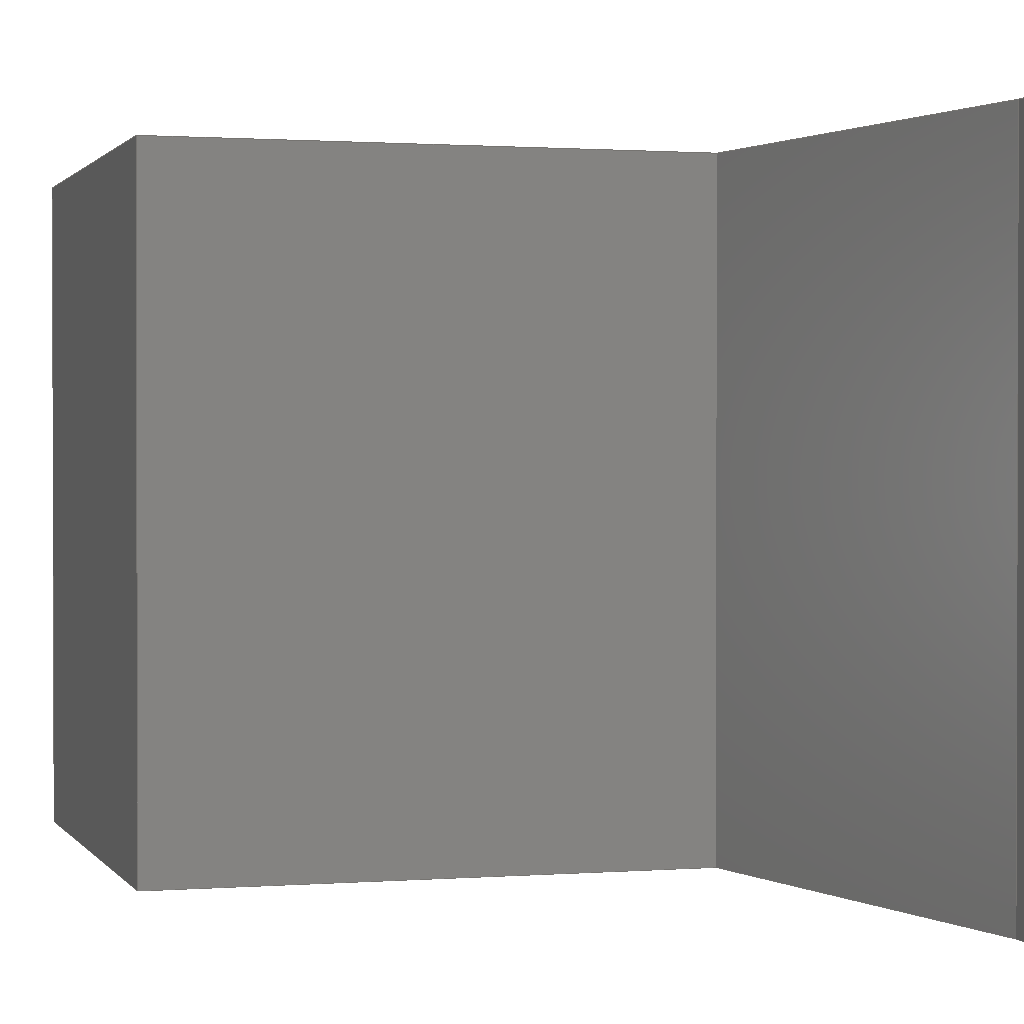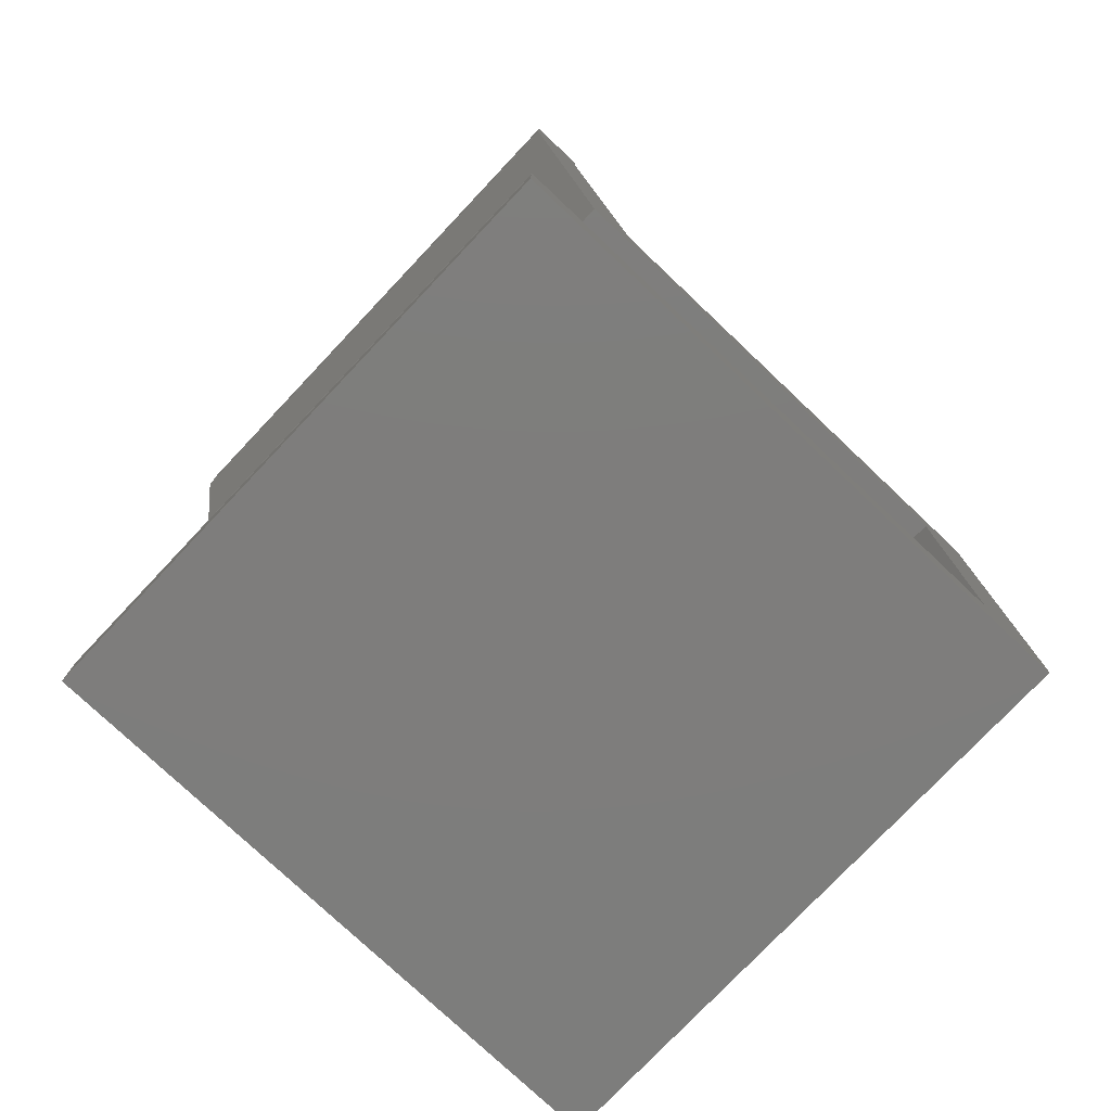
<metadata>
{"format":"step","ext":"step","renderer":"f3d","projection":"perspective","resolution":1024,"background":"white","views":[{"elev":1.0,"azim":163.5,"up":"+Z"},{"elev":-77.1,"azim":-43.4,"up":"+Y"}]}
</metadata>
<code>
ISO-10303-21;
DATA;
#1=MECHANICAL_DESIGN_GEOMETRIC_PRESENTATION_REPRESENTATION('',(#4),#438);
#2=SHAPE_REPRESENTATION_RELATIONSHIP('SRR','None',#445,#3);
#3=ADVANCED_BREP_SHAPE_REPRESENTATION('',(#5),#437);
#4=STYLED_ITEM('',(#455),#5);
#5=MANIFOLD_SOLID_BREP('Body1',#266);
#6=FACE_OUTER_BOUND('',#20,.T.);
#7=FACE_OUTER_BOUND('',#21,.T.);
#8=FACE_OUTER_BOUND('',#22,.T.);
#9=FACE_OUTER_BOUND('',#23,.T.);
#10=FACE_OUTER_BOUND('',#24,.T.);
#11=FACE_OUTER_BOUND('',#25,.T.);
#12=FACE_OUTER_BOUND('',#26,.T.);
#13=FACE_OUTER_BOUND('',#27,.T.);
#14=FACE_OUTER_BOUND('',#28,.T.);
#15=FACE_OUTER_BOUND('',#29,.T.);
#16=FACE_OUTER_BOUND('',#30,.T.);
#17=FACE_OUTER_BOUND('',#31,.T.);
#18=FACE_OUTER_BOUND('',#32,.T.);
#19=FACE_OUTER_BOUND('',#33,.T.);
#20=EDGE_LOOP('',(#166,#167,#168,#169,#170,#171,#172,#173,#174,#175,#176,
#177));
#21=EDGE_LOOP('',(#178,#179,#180,#181));
#22=EDGE_LOOP('',(#182,#183,#184,#185));
#23=EDGE_LOOP('',(#186,#187,#188,#189));
#24=EDGE_LOOP('',(#190,#191,#192,#193));
#25=EDGE_LOOP('',(#194,#195,#196,#197));
#26=EDGE_LOOP('',(#198,#199,#200,#201));
#27=EDGE_LOOP('',(#202,#203,#204,#205));
#28=EDGE_LOOP('',(#206,#207,#208,#209));
#29=EDGE_LOOP('',(#210,#211,#212,#213));
#30=EDGE_LOOP('',(#214,#215,#216,#217));
#31=EDGE_LOOP('',(#218,#219,#220,#221));
#32=EDGE_LOOP('',(#222,#223,#224,#225));
#33=EDGE_LOOP('',(#226,#227,#228,#229,#230,#231,#232,#233,#234,#235,#236,
#237));
#34=LINE('',#364,#70);
#35=LINE('',#366,#71);
#36=LINE('',#368,#72);
#37=LINE('',#370,#73);
#38=LINE('',#372,#74);
#39=LINE('',#374,#75);
#40=LINE('',#376,#76);
#41=LINE('',#378,#77);
#42=LINE('',#380,#78);
#43=LINE('',#382,#79);
#44=LINE('',#384,#80);
#45=LINE('',#385,#81);
#46=LINE('',#388,#82);
#47=LINE('',#390,#83);
#48=LINE('',#391,#84);
#49=LINE('',#394,#85);
#50=LINE('',#395,#86);
#51=LINE('',#398,#87);
#52=LINE('',#399,#88);
#53=LINE('',#402,#89);
#54=LINE('',#403,#90);
#55=LINE('',#406,#91);
#56=LINE('',#407,#92);
#57=LINE('',#410,#93);
#58=LINE('',#411,#94);
#59=LINE('',#414,#95);
#60=LINE('',#415,#96);
#61=LINE('',#418,#97);
#62=LINE('',#419,#98);
#63=LINE('',#422,#99);
#64=LINE('',#423,#100);
#65=LINE('',#426,#101);
#66=LINE('',#427,#102);
#67=LINE('',#430,#103);
#68=LINE('',#431,#104);
#69=LINE('',#433,#105);
#70=VECTOR('',#298,10);
#71=VECTOR('',#299,10);
#72=VECTOR('',#300,10);
#73=VECTOR('',#301,10);
#74=VECTOR('',#302,10);
#75=VECTOR('',#303,10);
#76=VECTOR('',#304,10);
#77=VECTOR('',#305,10);
#78=VECTOR('',#306,10);
#79=VECTOR('',#307,10);
#80=VECTOR('',#308,10);
#81=VECTOR('',#309,10);
#82=VECTOR('',#312,10);
#83=VECTOR('',#313,10);
#84=VECTOR('',#314,10);
#85=VECTOR('',#317,10);
#86=VECTOR('',#318,10);
#87=VECTOR('',#321,10);
#88=VECTOR('',#322,10);
#89=VECTOR('',#325,10);
#90=VECTOR('',#326,10);
#91=VECTOR('',#329,10);
#92=VECTOR('',#330,10);
#93=VECTOR('',#333,10);
#94=VECTOR('',#334,10);
#95=VECTOR('',#337,10);
#96=VECTOR('',#338,10);
#97=VECTOR('',#341,10);
#98=VECTOR('',#342,10);
#99=VECTOR('',#345,10);
#100=VECTOR('',#346,10);
#101=VECTOR('',#349,10);
#102=VECTOR('',#350,10);
#103=VECTOR('',#353,10);
#104=VECTOR('',#354,10);
#105=VECTOR('',#357,10);
#106=VERTEX_POINT('',#362);
#107=VERTEX_POINT('',#363);
#108=VERTEX_POINT('',#365);
#109=VERTEX_POINT('',#367);
#110=VERTEX_POINT('',#369);
#111=VERTEX_POINT('',#371);
#112=VERTEX_POINT('',#373);
#113=VERTEX_POINT('',#375);
#114=VERTEX_POINT('',#377);
#115=VERTEX_POINT('',#379);
#116=VERTEX_POINT('',#381);
#117=VERTEX_POINT('',#383);
#118=VERTEX_POINT('',#387);
#119=VERTEX_POINT('',#389);
#120=VERTEX_POINT('',#393);
#121=VERTEX_POINT('',#397);
#122=VERTEX_POINT('',#401);
#123=VERTEX_POINT('',#405);
#124=VERTEX_POINT('',#409);
#125=VERTEX_POINT('',#413);
#126=VERTEX_POINT('',#417);
#127=VERTEX_POINT('',#421);
#128=VERTEX_POINT('',#425);
#129=VERTEX_POINT('',#429);
#130=EDGE_CURVE('',#106,#107,#34,.T.);
#131=EDGE_CURVE('',#107,#108,#35,.T.);
#132=EDGE_CURVE('',#108,#109,#36,.T.);
#133=EDGE_CURVE('',#109,#110,#37,.T.);
#134=EDGE_CURVE('',#110,#111,#38,.T.);
#135=EDGE_CURVE('',#111,#112,#39,.T.);
#136=EDGE_CURVE('',#112,#113,#40,.T.);
#137=EDGE_CURVE('',#113,#114,#41,.T.);
#138=EDGE_CURVE('',#114,#115,#42,.T.);
#139=EDGE_CURVE('',#115,#116,#43,.T.);
#140=EDGE_CURVE('',#116,#117,#44,.T.);
#141=EDGE_CURVE('',#117,#106,#45,.T.);
#142=EDGE_CURVE('',#118,#107,#46,.T.);
#143=EDGE_CURVE('',#119,#118,#47,.T.);
#144=EDGE_CURVE('',#108,#119,#48,.T.);
#145=EDGE_CURVE('',#120,#119,#49,.T.);
#146=EDGE_CURVE('',#109,#120,#50,.T.);
#147=EDGE_CURVE('',#121,#120,#51,.T.);
#148=EDGE_CURVE('',#110,#121,#52,.T.);
#149=EDGE_CURVE('',#122,#121,#53,.T.);
#150=EDGE_CURVE('',#111,#122,#54,.T.);
#151=EDGE_CURVE('',#123,#122,#55,.T.);
#152=EDGE_CURVE('',#112,#123,#56,.T.);
#153=EDGE_CURVE('',#124,#123,#57,.T.);
#154=EDGE_CURVE('',#113,#124,#58,.T.);
#155=EDGE_CURVE('',#125,#124,#59,.T.);
#156=EDGE_CURVE('',#114,#125,#60,.T.);
#157=EDGE_CURVE('',#126,#125,#61,.T.);
#158=EDGE_CURVE('',#115,#126,#62,.T.);
#159=EDGE_CURVE('',#127,#126,#63,.T.);
#160=EDGE_CURVE('',#116,#127,#64,.T.);
#161=EDGE_CURVE('',#128,#127,#65,.T.);
#162=EDGE_CURVE('',#117,#128,#66,.T.);
#163=EDGE_CURVE('',#129,#128,#67,.T.);
#164=EDGE_CURVE('',#106,#129,#68,.T.);
#165=EDGE_CURVE('',#118,#129,#69,.T.);
#166=ORIENTED_EDGE('',*,*,#130,.T.);
#167=ORIENTED_EDGE('',*,*,#131,.T.);
#168=ORIENTED_EDGE('',*,*,#132,.T.);
#169=ORIENTED_EDGE('',*,*,#133,.T.);
#170=ORIENTED_EDGE('',*,*,#134,.T.);
#171=ORIENTED_EDGE('',*,*,#135,.T.);
#172=ORIENTED_EDGE('',*,*,#136,.T.);
#173=ORIENTED_EDGE('',*,*,#137,.T.);
#174=ORIENTED_EDGE('',*,*,#138,.T.);
#175=ORIENTED_EDGE('',*,*,#139,.T.);
#176=ORIENTED_EDGE('',*,*,#140,.T.);
#177=ORIENTED_EDGE('',*,*,#141,.T.);
#178=ORIENTED_EDGE('',*,*,#142,.F.);
#179=ORIENTED_EDGE('',*,*,#143,.F.);
#180=ORIENTED_EDGE('',*,*,#144,.F.);
#181=ORIENTED_EDGE('',*,*,#131,.F.);
#182=ORIENTED_EDGE('',*,*,#144,.T.);
#183=ORIENTED_EDGE('',*,*,#145,.F.);
#184=ORIENTED_EDGE('',*,*,#146,.F.);
#185=ORIENTED_EDGE('',*,*,#132,.F.);
#186=ORIENTED_EDGE('',*,*,#146,.T.);
#187=ORIENTED_EDGE('',*,*,#147,.F.);
#188=ORIENTED_EDGE('',*,*,#148,.F.);
#189=ORIENTED_EDGE('',*,*,#133,.F.);
#190=ORIENTED_EDGE('',*,*,#148,.T.);
#191=ORIENTED_EDGE('',*,*,#149,.F.);
#192=ORIENTED_EDGE('',*,*,#150,.F.);
#193=ORIENTED_EDGE('',*,*,#134,.F.);
#194=ORIENTED_EDGE('',*,*,#150,.T.);
#195=ORIENTED_EDGE('',*,*,#151,.F.);
#196=ORIENTED_EDGE('',*,*,#152,.F.);
#197=ORIENTED_EDGE('',*,*,#135,.F.);
#198=ORIENTED_EDGE('',*,*,#152,.T.);
#199=ORIENTED_EDGE('',*,*,#153,.F.);
#200=ORIENTED_EDGE('',*,*,#154,.F.);
#201=ORIENTED_EDGE('',*,*,#136,.F.);
#202=ORIENTED_EDGE('',*,*,#154,.T.);
#203=ORIENTED_EDGE('',*,*,#155,.F.);
#204=ORIENTED_EDGE('',*,*,#156,.F.);
#205=ORIENTED_EDGE('',*,*,#137,.F.);
#206=ORIENTED_EDGE('',*,*,#156,.T.);
#207=ORIENTED_EDGE('',*,*,#157,.F.);
#208=ORIENTED_EDGE('',*,*,#158,.F.);
#209=ORIENTED_EDGE('',*,*,#138,.F.);
#210=ORIENTED_EDGE('',*,*,#158,.T.);
#211=ORIENTED_EDGE('',*,*,#159,.F.);
#212=ORIENTED_EDGE('',*,*,#160,.F.);
#213=ORIENTED_EDGE('',*,*,#139,.F.);
#214=ORIENTED_EDGE('',*,*,#160,.T.);
#215=ORIENTED_EDGE('',*,*,#161,.F.);
#216=ORIENTED_EDGE('',*,*,#162,.F.);
#217=ORIENTED_EDGE('',*,*,#140,.F.);
#218=ORIENTED_EDGE('',*,*,#162,.T.);
#219=ORIENTED_EDGE('',*,*,#163,.F.);
#220=ORIENTED_EDGE('',*,*,#164,.F.);
#221=ORIENTED_EDGE('',*,*,#141,.F.);
#222=ORIENTED_EDGE('',*,*,#164,.T.);
#223=ORIENTED_EDGE('',*,*,#165,.F.);
#224=ORIENTED_EDGE('',*,*,#142,.T.);
#225=ORIENTED_EDGE('',*,*,#130,.F.);
#226=ORIENTED_EDGE('',*,*,#165,.T.);
#227=ORIENTED_EDGE('',*,*,#163,.T.);
#228=ORIENTED_EDGE('',*,*,#161,.T.);
#229=ORIENTED_EDGE('',*,*,#159,.T.);
#230=ORIENTED_EDGE('',*,*,#157,.T.);
#231=ORIENTED_EDGE('',*,*,#155,.T.);
#232=ORIENTED_EDGE('',*,*,#153,.T.);
#233=ORIENTED_EDGE('',*,*,#151,.T.);
#234=ORIENTED_EDGE('',*,*,#149,.T.);
#235=ORIENTED_EDGE('',*,*,#147,.T.);
#236=ORIENTED_EDGE('',*,*,#145,.T.);
#237=ORIENTED_EDGE('',*,*,#143,.T.);
#238=PLANE('',#280);
#239=PLANE('',#281);
#240=PLANE('',#282);
#241=PLANE('',#283);
#242=PLANE('',#284);
#243=PLANE('',#285);
#244=PLANE('',#286);
#245=PLANE('',#287);
#246=PLANE('',#288);
#247=PLANE('',#289);
#248=PLANE('',#290);
#249=PLANE('',#291);
#250=PLANE('',#292);
#251=PLANE('',#293);
#252=ADVANCED_FACE('',(#6),#238,.T.);
#253=ADVANCED_FACE('',(#7),#239,.T.);
#254=ADVANCED_FACE('',(#8),#240,.T.);
#255=ADVANCED_FACE('',(#9),#241,.T.);
#256=ADVANCED_FACE('',(#10),#242,.T.);
#257=ADVANCED_FACE('',(#11),#243,.T.);
#258=ADVANCED_FACE('',(#12),#244,.T.);
#259=ADVANCED_FACE('',(#13),#245,.T.);
#260=ADVANCED_FACE('',(#14),#246,.T.);
#261=ADVANCED_FACE('',(#15),#247,.T.);
#262=ADVANCED_FACE('',(#16),#248,.T.);
#263=ADVANCED_FACE('',(#17),#249,.T.);
#264=ADVANCED_FACE('',(#18),#250,.T.);
#265=ADVANCED_FACE('',(#19),#251,.T.);
#266=CLOSED_SHELL('',(#252,#253,#254,#255,#256,#257,#258,#259,#260,#261,
#262,#263,#264,#265));
#267=DERIVED_UNIT_ELEMENT(#269,1);
#268=DERIVED_UNIT_ELEMENT(#440,3);
#269=(
MASS_UNIT()
NAMED_UNIT(*)
SI_UNIT(.KILO.,.GRAM.)
);
#270=DERIVED_UNIT((#267,#268));
#271=MEASURE_REPRESENTATION_ITEM('density measure',
POSITIVE_RATIO_MEASURE(7850),#270);
#272=PROPERTY_DEFINITION_REPRESENTATION(#277,#274);
#273=PROPERTY_DEFINITION_REPRESENTATION(#278,#275);
#274=REPRESENTATION('material name',(#276),#437);
#275=REPRESENTATION('density',(#271),#437);
#276=DESCRIPTIVE_REPRESENTATION_ITEM('Steel','Steel');
#277=PROPERTY_DEFINITION('material property','material name',#447);
#278=PROPERTY_DEFINITION('material property','density of part',#447);
#279=AXIS2_PLACEMENT_3D('placement',#360,#294,#295);
#280=AXIS2_PLACEMENT_3D('',#361,#296,#297);
#281=AXIS2_PLACEMENT_3D('',#386,#310,#311);
#282=AXIS2_PLACEMENT_3D('',#392,#315,#316);
#283=AXIS2_PLACEMENT_3D('',#396,#319,#320);
#284=AXIS2_PLACEMENT_3D('',#400,#323,#324);
#285=AXIS2_PLACEMENT_3D('',#404,#327,#328);
#286=AXIS2_PLACEMENT_3D('',#408,#331,#332);
#287=AXIS2_PLACEMENT_3D('',#412,#335,#336);
#288=AXIS2_PLACEMENT_3D('',#416,#339,#340);
#289=AXIS2_PLACEMENT_3D('',#420,#343,#344);
#290=AXIS2_PLACEMENT_3D('',#424,#347,#348);
#291=AXIS2_PLACEMENT_3D('',#428,#351,#352);
#292=AXIS2_PLACEMENT_3D('',#432,#355,#356);
#293=AXIS2_PLACEMENT_3D('',#434,#358,#359);
#294=DIRECTION('axis',(0,0,1));
#295=DIRECTION('refdir',(1,0,0));
#296=DIRECTION('center_axis',(0,0,-1));
#297=DIRECTION('ref_axis',(-1,0,0));
#298=DIRECTION('',(1.11e-16,1,0));
#299=DIRECTION('',(1,0,0));
#300=DIRECTION('',(0,-1,0));
#301=DIRECTION('',(0.1736,-0.9848,0));
#302=DIRECTION('',(1,3.265e-16,0));
#303=DIRECTION('',(0,-1,0));
#304=DIRECTION('',(-1,1.71e-16,0));
#305=DIRECTION('',(0,1,0));
#306=DIRECTION('',(1,-1.197e-16,0));
#307=DIRECTION('',(0,1,0));
#308=DIRECTION('',(-1,-1.11e-16,0));
#309=DIRECTION('',(-0.1736,0.9848,0));
#310=DIRECTION('center_axis',(0,1,0));
#311=DIRECTION('ref_axis',(-1,0,0));
#312=DIRECTION('',(0,0,-1));
#313=DIRECTION('',(-1,0,0));
#314=DIRECTION('',(0,0,1));
#315=DIRECTION('center_axis',(1,0,0));
#316=DIRECTION('ref_axis',(0,1,0));
#317=DIRECTION('',(0,1,0));
#318=DIRECTION('',(0,0,1));
#319=DIRECTION('center_axis',(0.9848,0.1736,0));
#320=DIRECTION('ref_axis',(-0.1736,0.9848,0));
#321=DIRECTION('',(-0.1736,0.9848,0));
#322=DIRECTION('',(0,0,1));
#323=DIRECTION('center_axis',(-3.265e-16,1,0));
#324=DIRECTION('ref_axis',(-1,-3.265e-16,0));
#325=DIRECTION('',(-1,-3.265e-16,0));
#326=DIRECTION('',(0,0,1));
#327=DIRECTION('center_axis',(1,0,0));
#328=DIRECTION('ref_axis',(0,1,0));
#329=DIRECTION('',(0,1,0));
#330=DIRECTION('',(0,0,1));
#331=DIRECTION('center_axis',(-1.71e-16,-1,0));
#332=DIRECTION('ref_axis',(1,-1.71e-16,0));
#333=DIRECTION('',(1,-1.71e-16,0));
#334=DIRECTION('',(0,0,1));
#335=DIRECTION('center_axis',(-1,0,0));
#336=DIRECTION('ref_axis',(0,-1,0));
#337=DIRECTION('',(0,-1,0));
#338=DIRECTION('',(0,0,1));
#339=DIRECTION('center_axis',(1.197e-16,1,0));
#340=DIRECTION('ref_axis',(-1,1.197e-16,0));
#341=DIRECTION('',(-1,1.197e-16,0));
#342=DIRECTION('',(0,0,1));
#343=DIRECTION('center_axis',(-1,0,0));
#344=DIRECTION('ref_axis',(0,-1,0));
#345=DIRECTION('',(0,-1,0));
#346=DIRECTION('',(0,0,1));
#347=DIRECTION('center_axis',(1.11e-16,-1,0));
#348=DIRECTION('ref_axis',(1,1.11e-16,0));
#349=DIRECTION('',(1,1.11e-16,0));
#350=DIRECTION('',(0,0,1));
#351=DIRECTION('center_axis',(-0.9848,-0.1736,0));
#352=DIRECTION('ref_axis',(0.1736,-0.9848,0));
#353=DIRECTION('',(0.1736,-0.9848,0));
#354=DIRECTION('',(0,0,1));
#355=DIRECTION('center_axis',(-1,1.11e-16,0));
#356=DIRECTION('ref_axis',(-1.11e-16,-1,0));
#357=DIRECTION('',(-1.11e-16,-1,0));
#358=DIRECTION('center_axis',(0,0,1));
#359=DIRECTION('ref_axis',(1,0,0));
#360=CARTESIAN_POINT('',(0,0,0));
#361=CARTESIAN_POINT('Origin',(25.97,34.7,-25));
#362=CARTESIAN_POINT('',(7.704e-15,69.39,-25));
#363=CARTESIAN_POINT('',(8.259e-15,74.39,-25));
#364=CARTESIAN_POINT('',(8.259e-15,74.39,-25));
#365=CARTESIAN_POINT('',(5,74.39,-25));
#366=CARTESIAN_POINT('',(8.259e-15,74.39,-25));
#367=CARTESIAN_POINT('',(5,69.83,-25));
#368=CARTESIAN_POINT('',(5,74.39,-25));
#369=CARTESIAN_POINT('',(11.14,35,-25));
#370=CARTESIAN_POINT('',(5,69.83,-25));
#371=CARTESIAN_POINT('',(51.95,35,-25));
#372=CARTESIAN_POINT('',(11.14,35,-25));
#373=CARTESIAN_POINT('',(51.95,-5,-25));
#374=CARTESIAN_POINT('',(51.95,35,-25));
#375=CARTESIAN_POINT('',(0,-5,-25));
#376=CARTESIAN_POINT('',(51.95,-5,-25));
#377=CARTESIAN_POINT('',(0,0,-25));
#378=CARTESIAN_POINT('',(0,0,-25));
#379=CARTESIAN_POINT('',(46.95,-8.882e-15,-25));
#380=CARTESIAN_POINT('',(46.95,-5.621e-15,-25));
#381=CARTESIAN_POINT('',(46.95,30,-25));
#382=CARTESIAN_POINT('',(46.95,30,-25));
#383=CARTESIAN_POINT('',(6.946,30,-25));
#384=CARTESIAN_POINT('',(6.946,30,-25));
#385=CARTESIAN_POINT('',(7.704e-15,69.39,-25));
#386=CARTESIAN_POINT('Origin',(5,74.39,0));
#387=CARTESIAN_POINT('',(8.259e-15,74.39,25));
#388=CARTESIAN_POINT('',(8.259e-15,74.39,0));
#389=CARTESIAN_POINT('',(5,74.39,25));
#390=CARTESIAN_POINT('',(8.259e-15,74.39,25));
#391=CARTESIAN_POINT('',(5,74.39,0));
#392=CARTESIAN_POINT('Origin',(5,69.83,0));
#393=CARTESIAN_POINT('',(5,69.83,25));
#394=CARTESIAN_POINT('',(5,74.39,25));
#395=CARTESIAN_POINT('',(5,69.83,0));
#396=CARTESIAN_POINT('Origin',(11.14,35,0));
#397=CARTESIAN_POINT('',(11.14,35,25));
#398=CARTESIAN_POINT('',(5,69.83,25));
#399=CARTESIAN_POINT('',(11.14,35,0));
#400=CARTESIAN_POINT('Origin',(51.95,35,0));
#401=CARTESIAN_POINT('',(51.95,35,25));
#402=CARTESIAN_POINT('',(11.14,35,25));
#403=CARTESIAN_POINT('',(51.95,35,0));
#404=CARTESIAN_POINT('Origin',(51.95,-5,0));
#405=CARTESIAN_POINT('',(51.95,-5,25));
#406=CARTESIAN_POINT('',(51.95,35,25));
#407=CARTESIAN_POINT('',(51.95,-5,0));
#408=CARTESIAN_POINT('Origin',(0,-5,0));
#409=CARTESIAN_POINT('',(0,-5,25));
#410=CARTESIAN_POINT('',(51.95,-5,25));
#411=CARTESIAN_POINT('',(0,-5,0));
#412=CARTESIAN_POINT('Origin',(0,0,0));
#413=CARTESIAN_POINT('',(0,0,25));
#414=CARTESIAN_POINT('',(0,0,25));
#415=CARTESIAN_POINT('',(0,0,0));
#416=CARTESIAN_POINT('Origin',(46.95,-5.621e-15,0));
#417=CARTESIAN_POINT('',(46.95,-8.882e-15,25));
#418=CARTESIAN_POINT('',(46.95,-5.621e-15,25));
#419=CARTESIAN_POINT('',(46.95,-5.621e-15,0));
#420=CARTESIAN_POINT('Origin',(46.95,30,0));
#421=CARTESIAN_POINT('',(46.95,30,25));
#422=CARTESIAN_POINT('',(46.95,30,25));
#423=CARTESIAN_POINT('',(46.95,30,0));
#424=CARTESIAN_POINT('Origin',(6.946,30,0));
#425=CARTESIAN_POINT('',(6.946,30,25));
#426=CARTESIAN_POINT('',(6.946,30,25));
#427=CARTESIAN_POINT('',(6.946,30,0));
#428=CARTESIAN_POINT('Origin',(7.704e-15,69.39,0));
#429=CARTESIAN_POINT('',(7.704e-15,69.39,25));
#430=CARTESIAN_POINT('',(7.704e-15,69.39,25));
#431=CARTESIAN_POINT('',(7.704e-15,69.39,0));
#432=CARTESIAN_POINT('Origin',(8.259e-15,74.39,0));
#433=CARTESIAN_POINT('',(8.259e-15,74.39,25));
#434=CARTESIAN_POINT('Origin',(25.97,34.7,25));
#435=UNCERTAINTY_MEASURE_WITH_UNIT(LENGTH_MEASURE(0.01),#439,
'DISTANCE_ACCURACY_VALUE',
'Maximum model space distance between geometric entities at asserted c
onnectivities');
#436=UNCERTAINTY_MEASURE_WITH_UNIT(LENGTH_MEASURE(0.01),#439,
'DISTANCE_ACCURACY_VALUE',
'Maximum model space distance between geometric entities at asserted c
onnectivities');
#437=(
GEOMETRIC_REPRESENTATION_CONTEXT(3)
GLOBAL_UNCERTAINTY_ASSIGNED_CONTEXT((#435))
GLOBAL_UNIT_ASSIGNED_CONTEXT((#439,#441,#442))
REPRESENTATION_CONTEXT('','3D')
);
#438=(
GEOMETRIC_REPRESENTATION_CONTEXT(3)
GLOBAL_UNCERTAINTY_ASSIGNED_CONTEXT((#436))
GLOBAL_UNIT_ASSIGNED_CONTEXT((#439,#441,#442))
REPRESENTATION_CONTEXT('','3D')
);
#439=(
LENGTH_UNIT()
NAMED_UNIT(*)
SI_UNIT(.MILLI.,.METRE.)
);
#440=(
LENGTH_UNIT()
NAMED_UNIT(*)
SI_UNIT($,.METRE.)
);
#441=(
NAMED_UNIT(*)
PLANE_ANGLE_UNIT()
SI_UNIT($,.RADIAN.)
);
#442=(
NAMED_UNIT(*)
SI_UNIT($,.STERADIAN.)
SOLID_ANGLE_UNIT()
);
#443=SHAPE_DEFINITION_REPRESENTATION(#444,#445);
#444=PRODUCT_DEFINITION_SHAPE('',$,#447);
#445=SHAPE_REPRESENTATION('',(#279),#437);
#446=PRODUCT_DEFINITION_CONTEXT('part definition',#451,'design');
#447=PRODUCT_DEFINITION('Untitled','Untitled',#448,#446);
#448=PRODUCT_DEFINITION_FORMATION('',$,#453);
#449=PRODUCT_RELATED_PRODUCT_CATEGORY('Untitled','Untitled',(#453));
#450=APPLICATION_PROTOCOL_DEFINITION('international standard',
'automotive_design',2009,#451);
#451=APPLICATION_CONTEXT(
'Core Data for Automotive Mechanical Design Process');
#452=PRODUCT_CONTEXT('part definition',#451,'mechanical');
#453=PRODUCT('Untitled','Untitled',$,(#452));
#454=PRESENTATION_STYLE_ASSIGNMENT((#456));
#455=PRESENTATION_STYLE_ASSIGNMENT((#457));
#456=SURFACE_STYLE_USAGE(.BOTH.,#458);
#457=SURFACE_STYLE_USAGE(.BOTH.,#459);
#458=SURFACE_SIDE_STYLE('',(#460));
#459=SURFACE_SIDE_STYLE('',(#461));
#460=SURFACE_STYLE_FILL_AREA(#462);
#461=SURFACE_STYLE_FILL_AREA(#463);
#462=FILL_AREA_STYLE('Steel - Satin',(#464));
#463=FILL_AREA_STYLE('Chrome - Black',(#465));
#464=FILL_AREA_STYLE_COLOUR('Steel - Satin',#466);
#465=FILL_AREA_STYLE_COLOUR('Chrome - Black',#467);
#466=COLOUR_RGB('Steel - Satin',0.6275,0.6275,0.6275);
#467=COLOUR_RGB('Chrome - Black',0.5647,0.5569,0.5451);
ENDSEC;
END-ISO-10303-21;

</code>
